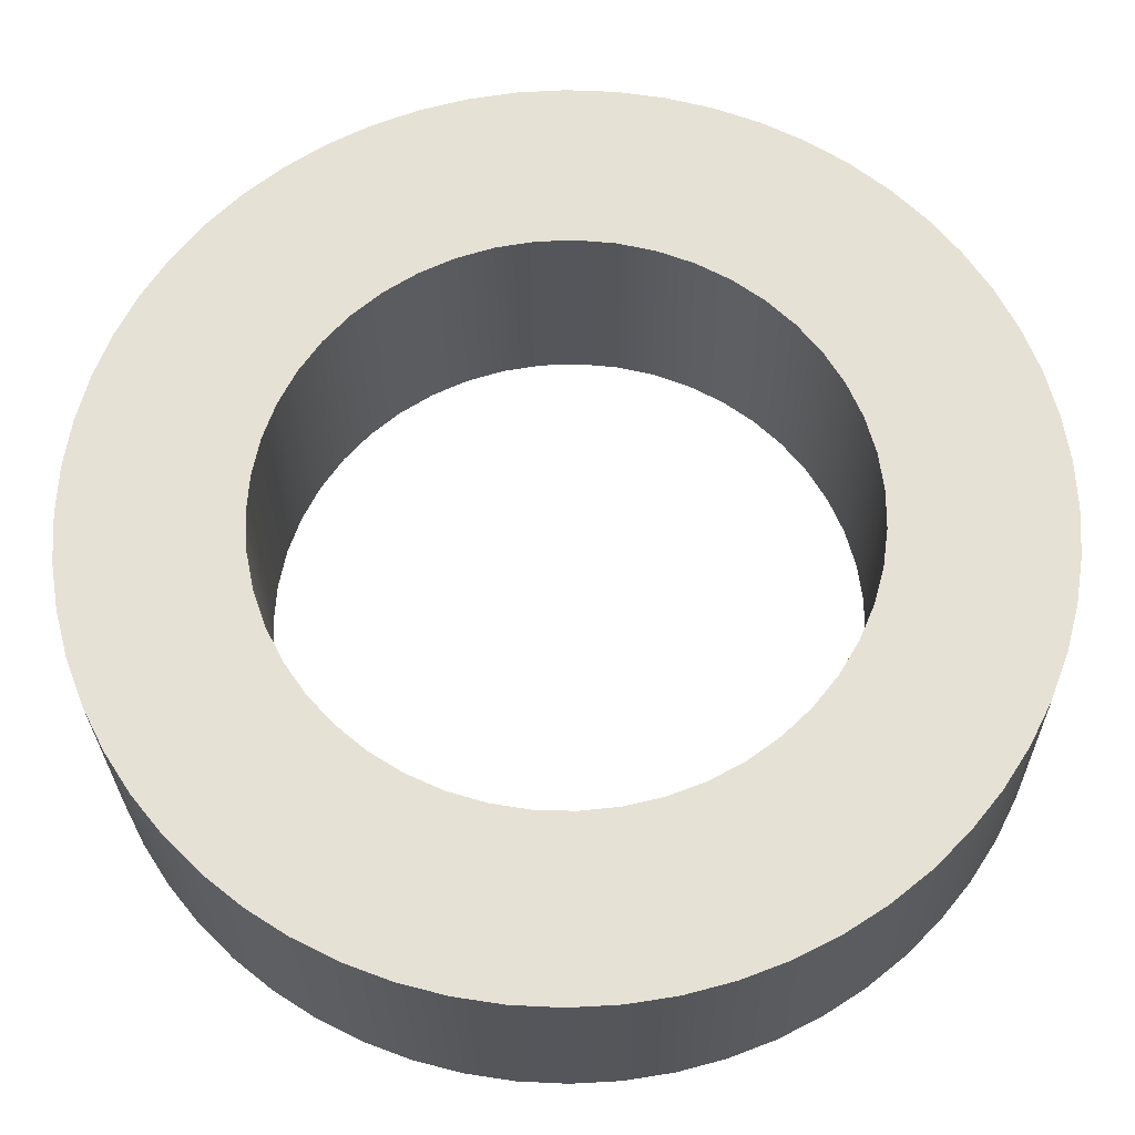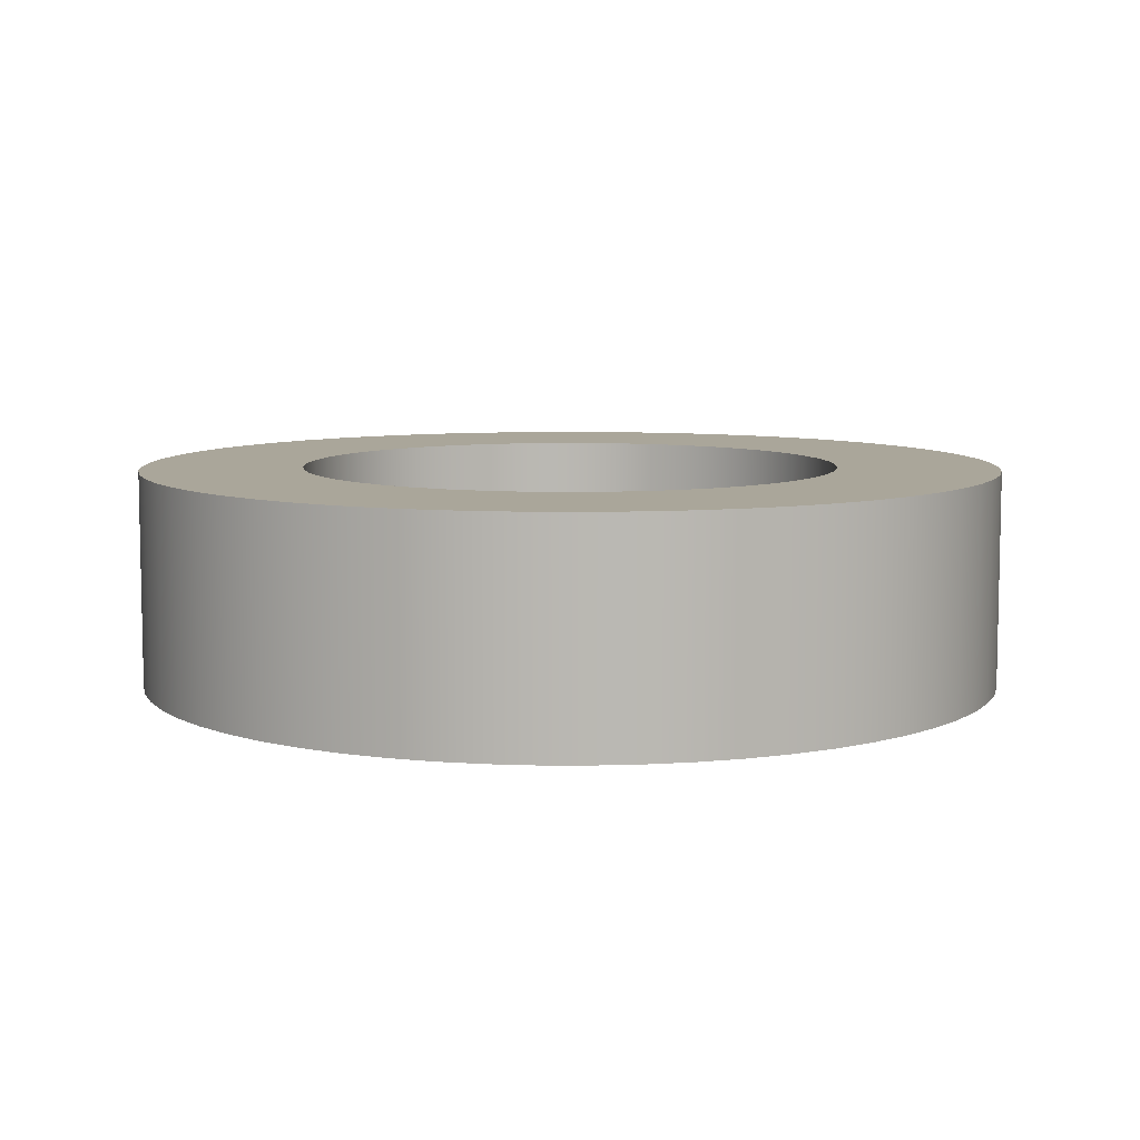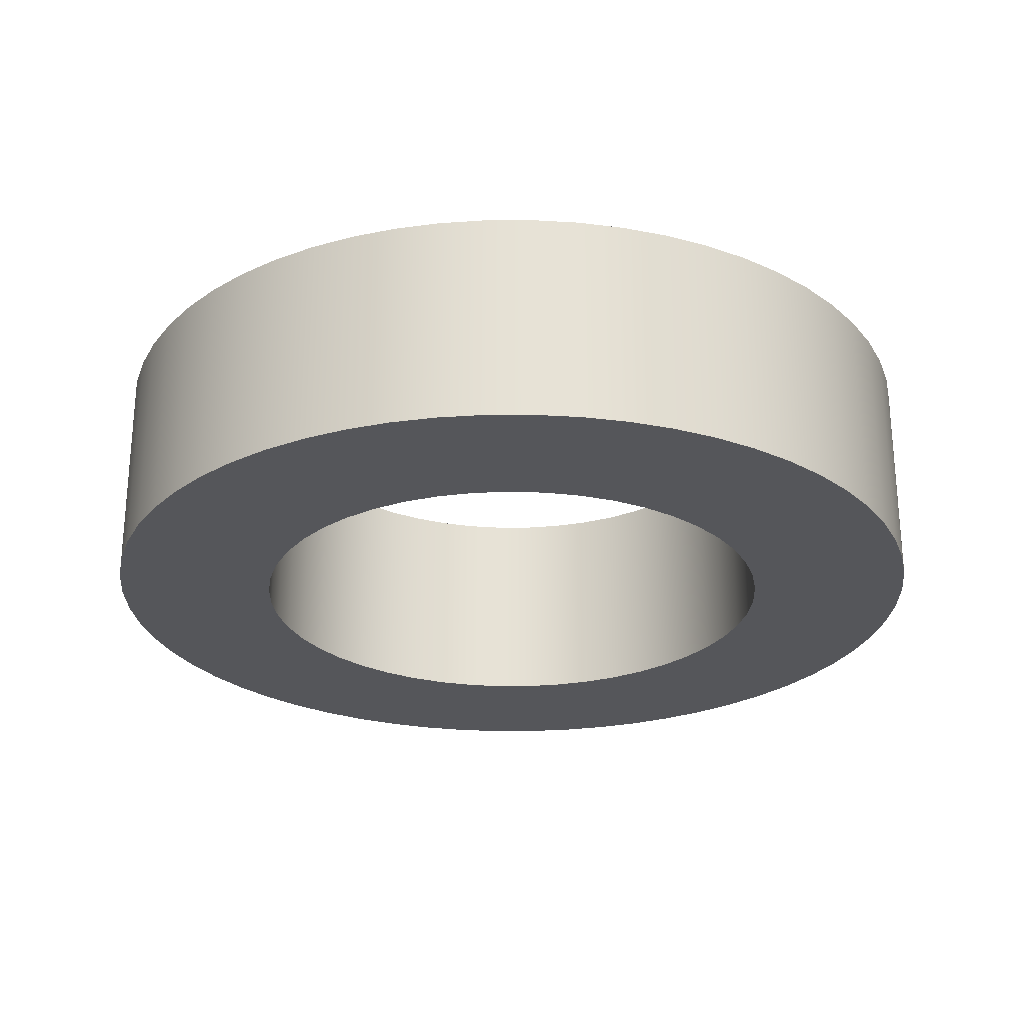
<metadata>
{"format":"obj","ext":"obj","renderer":"f3d","projection":"perspective","resolution":1024,"background":"white","views":[{"elev":-26.2,"azim":0.7,"up":"+Z"},{"elev":7.8,"azim":-134.3,"up":"+Y"},{"elev":-25.8,"azim":117.4,"up":"+Y"}]}
</metadata>
<code>
v -0.25 0 3.062e-17
v -0.2478 0 0.03332
v -0.2411 0 0.06605
v -0.2302 0 0.0976
v -0.2151 0 0.1274
v -0.1962 0 0.1549
v -0.1738 0 0.1797
v -0.1483 0 0.2013
v -0.1201 0 0.2192
v -0.08985 0 0.2333
v -0.05796 0 0.2432
v -0.02502 0 0.2487
v 0.008354 0 0.2499
v 0.04158 0 0.2465
v 0.07407 0 0.2388
v 0.1052 0 0.2268
v 0.1345 0 0.2107
v 0.1614 0 0.1909
v 0.1854 0 0.1677
v 0.2061 0 0.1415
v 0.2231 0 0.1128
v 0.2362 0 0.08201
v 0.245 0 0.0498
v 0.2494 0 0.0167
v 0.2494 0 -0.0167
v 0.245 0 -0.0498
v 0.2362 0 -0.08201
v 0.2231 0 -0.1128
v 0.2061 0 -0.1415
v 0.1854 0 -0.1677
v 0.1614 0 -0.1909
v 0.1345 0 -0.2107
v 0.1052 0 -0.2268
v 0.07407 0 -0.2388
v 0.04158 0 -0.2465
v 0.008354 0 -0.2499
v -0.02502 0 -0.2487
v -0.05796 0 -0.2432
v -0.08985 0 -0.2333
v -0.1201 0 -0.2192
v -0.1483 0 -0.2013
v -0.1738 0 -0.1797
v -0.1962 0 -0.1549
v -0.2151 0 -0.1274
v -0.2302 0 -0.0976
v -0.2411 0 -0.06605
v -0.2478 0 -0.03332
v -0.4 0 4.899e-17
v -0.3978 0 -0.04181
v -0.3913 0 -0.08316
v -0.3804 0 -0.1236
v -0.3654 0 -0.1627
v -0.3464 0 -0.2
v -0.3236 0 -0.2351
v -0.2973 0 -0.2677
v -0.2677 0 -0.2973
v -0.2351 0 -0.3236
v -0.2 0 -0.3464
v -0.1627 0 -0.3654
v -0.1236 0 -0.3804
v -0.08316 0 -0.3913
v -0.04181 0 -0.3978
v 2.449e-17 0 -0.4
v 0.04181 0 -0.3978
v 0.08316 0 -0.3913
v 0.1236 0 -0.3804
v 0.1627 0 -0.3654
v 0.2 0 -0.3464
v 0.2351 0 -0.3236
v 0.2677 0 -0.2973
v 0.2973 0 -0.2677
v 0.3236 0 -0.2351
v 0.3464 0 -0.2
v 0.3654 0 -0.1627
v 0.3804 0 -0.1236
v 0.3913 0 -0.08316
v 0.3978 0 -0.04181
v 0.4 0 0
v 0.3978 0 0.04181
v 0.3913 0 0.08316
v 0.3804 0 0.1236
v 0.3654 0 0.1627
v 0.3464 0 0.2
v 0.3236 0 0.2351
v 0.2973 0 0.2677
v 0.2677 0 0.2973
v 0.2351 0 0.3236
v 0.2 0 0.3464
v 0.1627 0 0.3654
v 0.1236 0 0.3804
v 0.08316 0 0.3913
v 0.04181 0 0.3978
v 2.449e-17 0 0.4
v -0.04181 0 0.3978
v -0.08316 0 0.3913
v -0.1236 0 0.3804
v -0.1627 0 0.3654
v -0.2 0 0.3464
v -0.2351 0 0.3236
v -0.2677 0 0.2973
v -0.2973 0 0.2677
v -0.3236 0 0.2351
v -0.3464 0 0.2
v -0.3654 0 0.1627
v -0.3804 0 0.1236
v -0.3913 0 0.08316
v -0.3978 0 0.04181
v -0.4 0.2 4.899e-17
v -0.3978 0.2 -0.04181
v -0.3913 0.2 -0.08316
v -0.3804 0.2 -0.1236
v -0.3654 0.2 -0.1627
v -0.3464 0.2 -0.2
v -0.3236 0.2 -0.2351
v -0.2973 0.2 -0.2677
v -0.2677 0.2 -0.2973
v -0.2351 0.2 -0.3236
v -0.2 0.2 -0.3464
v -0.1627 0.2 -0.3654
v -0.1236 0.2 -0.3804
v -0.08316 0.2 -0.3913
v -0.04181 0.2 -0.3978
v 2.449e-17 0.2 -0.4
v 0.04181 0.2 -0.3978
v 0.08316 0.2 -0.3913
v 0.1236 0.2 -0.3804
v 0.1627 0.2 -0.3654
v 0.2 0.2 -0.3464
v 0.2351 0.2 -0.3236
v 0.2677 0.2 -0.2973
v 0.2973 0.2 -0.2677
v 0.3236 0.2 -0.2351
v 0.3464 0.2 -0.2
v 0.3654 0.2 -0.1627
v 0.3804 0.2 -0.1236
v 0.3913 0.2 -0.08316
v 0.3978 0.2 -0.04181
v 0.4 0.2 0
v 0.3978 0.2 0.04181
v 0.3913 0.2 0.08316
v 0.3804 0.2 0.1236
v 0.3654 0.2 0.1627
v 0.3464 0.2 0.2
v 0.3236 0.2 0.2351
v 0.2973 0.2 0.2677
v 0.2677 0.2 0.2973
v 0.2351 0.2 0.3236
v 0.2 0.2 0.3464
v 0.1627 0.2 0.3654
v 0.1236 0.2 0.3804
v 0.08316 0.2 0.3913
v 0.04181 0.2 0.3978
v 2.449e-17 0.2 0.4
v -0.04181 0.2 0.3978
v -0.08316 0.2 0.3913
v -0.1236 0.2 0.3804
v -0.1627 0.2 0.3654
v -0.2 0.2 0.3464
v -0.2351 0.2 0.3236
v -0.2677 0.2 0.2973
v -0.2973 0.2 0.2677
v -0.3236 0.2 0.2351
v -0.3464 0.2 0.2
v -0.3654 0.2 0.1627
v -0.3804 0.2 0.1236
v -0.3913 0.2 0.08316
v -0.3978 0.2 0.04181
v -0.4 0 4.899e-17
v -0.3978 0 0.04181
v -0.3913 0 0.08316
v -0.3804 0 0.1236
v -0.3654 0 0.1627
v -0.3464 0 0.2
v -0.3236 0 0.2351
v -0.2973 0 0.2677
v -0.2677 0 0.2973
v -0.2351 0 0.3236
v -0.2 0 0.3464
v -0.1627 0 0.3654
v -0.1236 0 0.3804
v -0.08316 0 0.3913
v -0.04181 0 0.3978
v 2.449e-17 0 0.4
v 0.04181 0 0.3978
v 0.08316 0 0.3913
v 0.1236 0 0.3804
v 0.1627 0 0.3654
v 0.2 0 0.3464
v 0.2351 0 0.3236
v 0.2677 0 0.2973
v 0.2973 0 0.2677
v 0.3236 0 0.2351
v 0.3464 0 0.2
v 0.3654 0 0.1627
v 0.3804 0 0.1236
v 0.3913 0 0.08316
v 0.3978 0 0.04181
v 0.4 0 0
v 0.3978 0 -0.04181
v 0.3913 0 -0.08316
v 0.3804 0 -0.1236
v 0.3654 0 -0.1627
v 0.3464 0 -0.2
v 0.3236 0 -0.2351
v 0.2973 0 -0.2677
v 0.2677 0 -0.2973
v 0.2351 0 -0.3236
v 0.2 0 -0.3464
v 0.1627 0 -0.3654
v 0.1236 0 -0.3804
v 0.08316 0 -0.3913
v 0.04181 0 -0.3978
v 2.449e-17 0 -0.4
v -0.04181 0 -0.3978
v -0.08316 0 -0.3913
v -0.1236 0 -0.3804
v -0.1627 0 -0.3654
v -0.2 0 -0.3464
v -0.2351 0 -0.3236
v -0.2677 0 -0.2973
v -0.2973 0 -0.2677
v -0.3236 0 -0.2351
v -0.3464 0 -0.2
v -0.3654 0 -0.1627
v -0.3804 0 -0.1236
v -0.3913 0 -0.08316
v -0.3978 0 -0.04181
v -0.4 0 4.899e-17
v -0.4 0.2 4.899e-17
v -0.25 0.2 3.062e-17
v -0.2478 0.2 0.03332
v -0.2411 0.2 0.06605
v -0.2302 0.2 0.0976
v -0.2151 0.2 0.1274
v -0.1962 0.2 0.1549
v -0.1738 0.2 0.1797
v -0.1483 0.2 0.2013
v -0.1201 0.2 0.2192
v -0.08985 0.2 0.2333
v -0.05796 0.2 0.2432
v -0.02502 0.2 0.2487
v 0.008354 0.2 0.2499
v 0.04158 0.2 0.2465
v 0.07407 0.2 0.2388
v 0.1052 0.2 0.2268
v 0.1345 0.2 0.2107
v 0.1614 0.2 0.1909
v 0.1854 0.2 0.1677
v 0.2061 0.2 0.1415
v 0.2231 0.2 0.1128
v 0.2362 0.2 0.08201
v 0.245 0.2 0.0498
v 0.2494 0.2 0.0167
v 0.2494 0.2 -0.0167
v 0.245 0.2 -0.0498
v 0.2362 0.2 -0.08201
v 0.2231 0.2 -0.1128
v 0.2061 0.2 -0.1415
v 0.1854 0.2 -0.1677
v 0.1614 0.2 -0.1909
v 0.1345 0.2 -0.2107
v 0.1052 0.2 -0.2268
v 0.07407 0.2 -0.2388
v 0.04158 0.2 -0.2465
v 0.008354 0.2 -0.2499
v -0.02502 0.2 -0.2487
v -0.05796 0.2 -0.2432
v -0.08985 0.2 -0.2333
v -0.1201 0.2 -0.2192
v -0.1483 0.2 -0.2013
v -0.1738 0.2 -0.1797
v -0.1962 0.2 -0.1549
v -0.2151 0.2 -0.1274
v -0.2302 0.2 -0.0976
v -0.2411 0.2 -0.06605
v -0.2478 0.2 -0.03332
v -0.25 0 3.062e-17
v -0.2478 0 -0.03332
v -0.2411 0 -0.06605
v -0.2302 0 -0.0976
v -0.2151 0 -0.1274
v -0.1962 0 -0.1549
v -0.1738 0 -0.1797
v -0.1483 0 -0.2013
v -0.1201 0 -0.2192
v -0.08985 0 -0.2333
v -0.05796 0 -0.2432
v -0.02502 0 -0.2487
v 0.008354 0 -0.2499
v 0.04158 0 -0.2465
v 0.07407 0 -0.2388
v 0.1052 0 -0.2268
v 0.1345 0 -0.2107
v 0.1614 0 -0.1909
v 0.1854 0 -0.1677
v 0.2061 0 -0.1415
v 0.2231 0 -0.1128
v 0.2362 0 -0.08201
v 0.245 0 -0.0498
v 0.2494 0 -0.0167
v 0.2494 0 0.0167
v 0.245 0 0.0498
v 0.2362 0 0.08201
v 0.2231 0 0.1128
v 0.2061 0 0.1415
v 0.1854 0 0.1677
v 0.1614 0 0.1909
v 0.1345 0 0.2107
v 0.1052 0 0.2268
v 0.07407 0 0.2388
v 0.04158 0 0.2465
v 0.008354 0 0.2499
v -0.02502 0 0.2487
v -0.05796 0 0.2432
v -0.08985 0 0.2333
v -0.1201 0 0.2192
v -0.1483 0 0.2013
v -0.1738 0 0.1797
v -0.1962 0 0.1549
v -0.2151 0 0.1274
v -0.2302 0 0.0976
v -0.2411 0 0.06605
v -0.2478 0 0.03332
v -0.25 0.2 3.062e-17
v -0.25 0 3.062e-17
v -0.25 0.2 3.062e-17
v -0.2478 0.2 -0.03332
v -0.2411 0.2 -0.06605
v -0.2302 0.2 -0.0976
v -0.2151 0.2 -0.1274
v -0.1962 0.2 -0.1549
v -0.1738 0.2 -0.1797
v -0.1483 0.2 -0.2013
v -0.1201 0.2 -0.2192
v -0.08985 0.2 -0.2333
v -0.05796 0.2 -0.2432
v -0.02502 0.2 -0.2487
v 0.008354 0.2 -0.2499
v 0.04158 0.2 -0.2465
v 0.07407 0.2 -0.2388
v 0.1052 0.2 -0.2268
v 0.1345 0.2 -0.2107
v 0.1614 0.2 -0.1909
v 0.1854 0.2 -0.1677
v 0.2061 0.2 -0.1415
v 0.2231 0.2 -0.1128
v 0.2362 0.2 -0.08201
v 0.245 0.2 -0.0498
v 0.2494 0.2 -0.0167
v 0.2494 0.2 0.0167
v 0.245 0.2 0.0498
v 0.2362 0.2 0.08201
v 0.2231 0.2 0.1128
v 0.2061 0.2 0.1415
v 0.1854 0.2 0.1677
v 0.1614 0.2 0.1909
v 0.1345 0.2 0.2107
v 0.1052 0.2 0.2268
v 0.07407 0.2 0.2388
v 0.04158 0.2 0.2465
v 0.008354 0.2 0.2499
v -0.02502 0.2 0.2487
v -0.05796 0.2 0.2432
v -0.08985 0.2 0.2333
v -0.1201 0.2 0.2192
v -0.1483 0.2 0.2013
v -0.1738 0.2 0.1797
v -0.1962 0.2 0.1549
v -0.2151 0.2 0.1274
v -0.2302 0.2 0.0976
v -0.2411 0.2 0.06605
v -0.2478 0.2 0.03332
v -0.4 0.2 4.899e-17
v -0.3978 0.2 0.04181
v -0.3913 0.2 0.08316
v -0.3804 0.2 0.1236
v -0.3654 0.2 0.1627
v -0.3464 0.2 0.2
v -0.3236 0.2 0.2351
v -0.2973 0.2 0.2677
v -0.2677 0.2 0.2973
v -0.2351 0.2 0.3236
v -0.2 0.2 0.3464
v -0.1627 0.2 0.3654
v -0.1236 0.2 0.3804
v -0.08316 0.2 0.3913
v -0.04181 0.2 0.3978
v 2.449e-17 0.2 0.4
v 0.04181 0.2 0.3978
v 0.08316 0.2 0.3913
v 0.1236 0.2 0.3804
v 0.1627 0.2 0.3654
v 0.2 0.2 0.3464
v 0.2351 0.2 0.3236
v 0.2677 0.2 0.2973
v 0.2973 0.2 0.2677
v 0.3236 0.2 0.2351
v 0.3464 0.2 0.2
v 0.3654 0.2 0.1627
v 0.3804 0.2 0.1236
v 0.3913 0.2 0.08316
v 0.3978 0.2 0.04181
v 0.4 0.2 0
v 0.3978 0.2 -0.04181
v 0.3913 0.2 -0.08316
v 0.3804 0.2 -0.1236
v 0.3654 0.2 -0.1627
v 0.3464 0.2 -0.2
v 0.3236 0.2 -0.2351
v 0.2973 0.2 -0.2677
v 0.2677 0.2 -0.2973
v 0.2351 0.2 -0.3236
v 0.2 0.2 -0.3464
v 0.1627 0.2 -0.3654
v 0.1236 0.2 -0.3804
v 0.08316 0.2 -0.3913
v 0.04181 0.2 -0.3978
v 2.449e-17 0.2 -0.4
v -0.04181 0.2 -0.3978
v -0.08316 0.2 -0.3913
v -0.1236 0.2 -0.3804
v -0.1627 0.2 -0.3654
v -0.2 0.2 -0.3464
v -0.2351 0.2 -0.3236
v -0.2677 0.2 -0.2973
v -0.2973 0.2 -0.2677
v -0.3236 0.2 -0.2351
v -0.3464 0.2 -0.2
v -0.3654 0.2 -0.1627
v -0.3804 0.2 -0.1236
v -0.3913 0.2 -0.08316
v -0.3978 0.2 -0.04181
f 2 107 1
f 1 107 48
f 1 48 49
f 107 2 106
f 106 2 3
f 106 3 105
f 105 3 4
f 105 4 104
f 104 4 5
f 104 5 103
f 103 5 102
f 102 5 6
f 102 6 101
f 101 6 7
f 101 7 100
f 100 7 8
f 100 8 99
f 99 8 98
f 98 8 9
f 98 9 97
f 97 9 10
f 97 10 96
f 96 10 11
f 96 11 95
f 95 11 12
f 95 12 94
f 94 12 93
f 93 12 13
f 93 13 92
f 92 13 14
f 92 14 91
f 91 14 15
f 91 15 90
f 90 15 89
f 89 15 16
f 89 16 88
f 88 16 17
f 88 17 87
f 87 17 18
f 87 18 86
f 86 18 19
f 86 19 85
f 85 19 84
f 84 19 20
f 84 20 83
f 83 20 21
f 83 21 82
f 82 21 22
f 82 22 81
f 81 22 23
f 81 23 80
f 80 23 79
f 79 23 24
f 79 24 78
f 78 24 25
f 78 25 77
f 77 25 26
f 77 26 76
f 76 26 75
f 75 26 27
f 75 27 74
f 74 27 28
f 74 28 73
f 73 28 29
f 73 29 72
f 72 29 30
f 72 30 71
f 71 30 70
f 70 30 31
f 70 31 69
f 69 31 32
f 69 32 68
f 68 32 33
f 68 33 67
f 67 33 34
f 67 34 66
f 66 34 65
f 65 34 35
f 65 35 64
f 64 35 36
f 64 36 63
f 63 36 37
f 63 37 62
f 62 37 61
f 61 37 38
f 61 38 60
f 60 38 39
f 60 39 59
f 59 39 40
f 59 40 58
f 58 40 41
f 58 41 57
f 57 41 56
f 56 41 42
f 56 42 55
f 55 42 43
f 55 43 54
f 54 43 44
f 54 44 53
f 53 44 52
f 52 44 45
f 52 45 51
f 51 45 46
f 51 46 50
f 50 46 47
f 50 47 49
f 49 47 1
f 109 227 108
f 108 227 228
f 229 168 167
f 167 168 169
f 167 169 166
f 166 169 170
f 166 170 165
f 165 170 171
f 165 171 164
f 164 171 172
f 164 172 163
f 163 172 173
f 163 173 162
f 162 173 174
f 162 174 161
f 161 174 175
f 161 175 160
f 160 175 176
f 160 176 159
f 159 176 177
f 159 177 158
f 158 177 178
f 158 178 157
f 157 178 179
f 157 179 156
f 156 179 180
f 156 180 155
f 155 180 181
f 155 181 154
f 154 181 182
f 154 182 153
f 153 182 183
f 153 183 152
f 152 183 184
f 152 184 151
f 151 184 185
f 151 185 150
f 150 185 186
f 150 186 149
f 149 186 187
f 149 187 148
f 148 187 188
f 148 188 147
f 147 188 189
f 147 189 146
f 146 189 190
f 146 190 145
f 145 190 191
f 145 191 144
f 144 191 192
f 144 192 143
f 143 192 193
f 143 193 142
f 142 193 194
f 142 194 141
f 141 194 195
f 141 195 140
f 140 195 196
f 140 196 139
f 139 196 197
f 139 197 138
f 138 197 198
f 138 198 137
f 137 198 199
f 137 199 136
f 136 199 200
f 136 200 135
f 135 200 201
f 135 201 134
f 134 201 202
f 134 202 133
f 133 202 203
f 133 203 132
f 132 203 204
f 132 204 131
f 131 204 205
f 131 205 130
f 130 205 206
f 130 206 129
f 129 206 207
f 129 207 128
f 128 207 208
f 128 208 127
f 127 208 209
f 127 209 126
f 126 209 210
f 126 210 125
f 125 210 211
f 125 211 124
f 124 211 212
f 124 212 123
f 123 212 213
f 123 213 122
f 122 213 214
f 122 214 121
f 121 214 215
f 121 215 120
f 120 215 216
f 120 216 119
f 119 216 217
f 119 217 118
f 118 217 218
f 118 218 117
f 117 218 219
f 117 219 116
f 116 219 220
f 116 220 115
f 115 220 221
f 115 221 114
f 114 221 222
f 114 222 113
f 113 222 223
f 113 223 112
f 112 223 224
f 112 224 111
f 111 224 225
f 111 225 110
f 110 225 226
f 110 226 109
f 109 226 227
f 231 323 230
f 230 323 325
f 324 277 276
f 276 277 278
f 276 278 275
f 275 278 279
f 275 279 274
f 274 279 280
f 274 280 273
f 273 280 281
f 273 281 272
f 272 281 282
f 272 282 271
f 271 282 283
f 271 283 270
f 270 283 284
f 270 284 269
f 269 284 285
f 269 285 268
f 268 285 286
f 268 286 267
f 267 286 287
f 267 287 266
f 266 287 288
f 266 288 265
f 265 288 289
f 265 289 264
f 264 289 290
f 264 290 263
f 263 290 291
f 263 291 262
f 262 291 292
f 262 292 261
f 261 292 293
f 261 293 260
f 260 293 294
f 260 294 259
f 259 294 295
f 259 295 258
f 258 295 296
f 258 296 257
f 257 296 297
f 257 297 256
f 256 297 298
f 256 298 255
f 255 298 299
f 255 299 254
f 254 299 300
f 254 300 253
f 253 300 301
f 253 301 252
f 252 301 302
f 252 302 251
f 251 302 303
f 251 303 250
f 250 303 304
f 250 304 249
f 249 304 305
f 249 305 248
f 248 305 306
f 248 306 247
f 247 306 307
f 247 307 246
f 246 307 308
f 246 308 245
f 245 308 309
f 245 309 244
f 244 309 310
f 244 310 243
f 243 310 311
f 243 311 242
f 242 311 312
f 242 312 241
f 241 312 313
f 241 313 240
f 240 313 314
f 240 314 239
f 239 314 315
f 239 315 238
f 238 315 316
f 238 316 237
f 237 316 317
f 237 317 236
f 236 317 318
f 236 318 235
f 235 318 319
f 235 319 234
f 234 319 320
f 234 320 233
f 233 320 321
f 233 321 232
f 232 321 322
f 232 322 231
f 231 322 323
f 327 432 326
f 326 432 373
f 326 373 374
f 432 327 431
f 431 327 328
f 431 328 430
f 430 328 329
f 430 329 429
f 429 329 330
f 429 330 428
f 428 330 427
f 427 330 331
f 427 331 426
f 426 331 332
f 426 332 425
f 425 332 333
f 425 333 424
f 424 333 423
f 423 333 334
f 423 334 422
f 422 334 335
f 422 335 421
f 421 335 336
f 421 336 420
f 420 336 337
f 420 337 419
f 419 337 418
f 418 337 338
f 418 338 417
f 417 338 339
f 417 339 416
f 416 339 340
f 416 340 415
f 415 340 414
f 414 340 341
f 414 341 413
f 413 341 342
f 413 342 412
f 412 342 343
f 412 343 411
f 411 343 344
f 411 344 410
f 410 344 409
f 409 344 345
f 409 345 408
f 408 345 346
f 408 346 407
f 407 346 347
f 407 347 406
f 406 347 348
f 406 348 405
f 405 348 404
f 404 348 349
f 404 349 403
f 403 349 350
f 403 350 402
f 402 350 351
f 402 351 401
f 401 351 400
f 400 351 352
f 400 352 399
f 399 352 353
f 399 353 398
f 398 353 354
f 398 354 397
f 397 354 355
f 397 355 396
f 396 355 395
f 395 355 356
f 395 356 394
f 394 356 357
f 394 357 393
f 393 357 358
f 393 358 392
f 392 358 359
f 392 359 391
f 391 359 390
f 390 359 360
f 390 360 389
f 389 360 361
f 389 361 388
f 388 361 362
f 388 362 387
f 387 362 386
f 386 362 363
f 386 363 385
f 385 363 364
f 385 364 384
f 384 364 365
f 384 365 383
f 383 365 366
f 383 366 382
f 382 366 381
f 381 366 367
f 381 367 380
f 380 367 368
f 380 368 379
f 379 368 369
f 379 369 378
f 378 369 377
f 377 369 370
f 377 370 376
f 376 370 371
f 376 371 375
f 375 371 372
f 375 372 374
f 374 372 326

</code>
